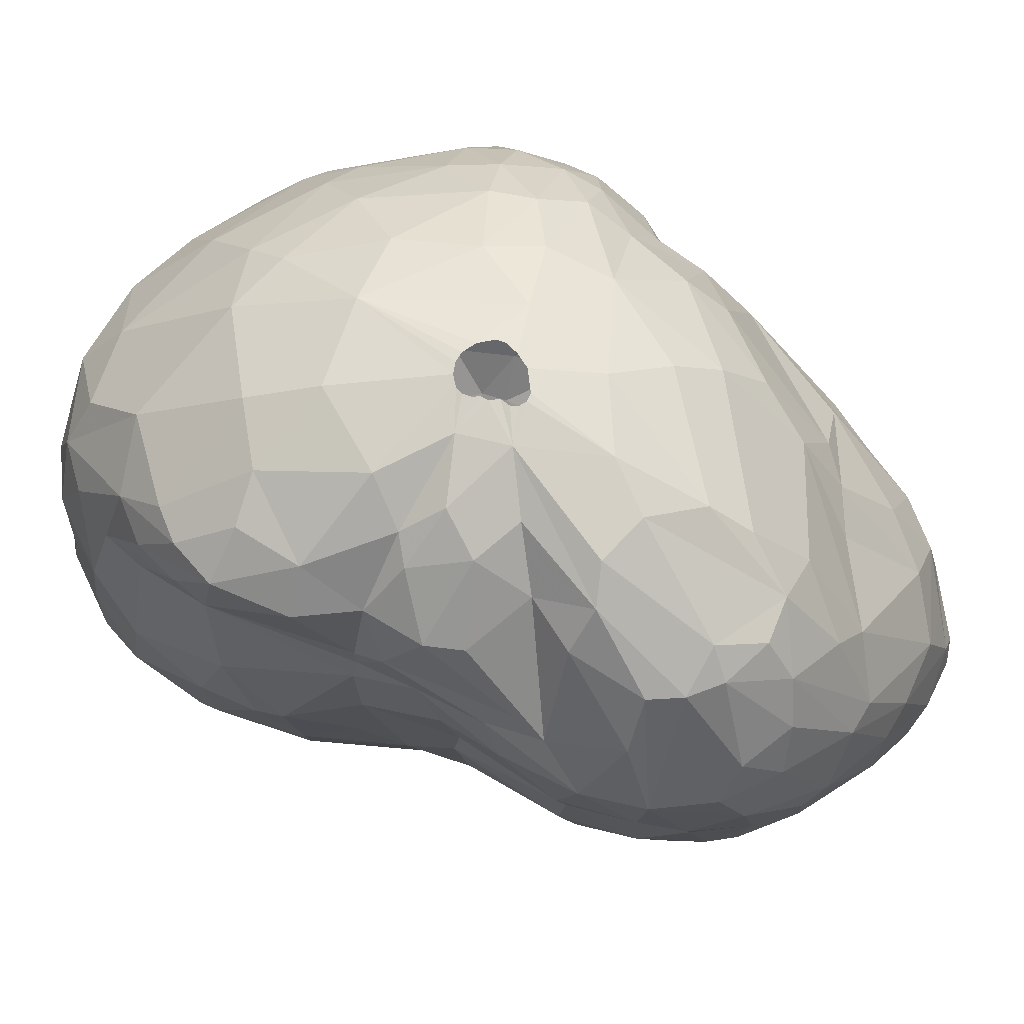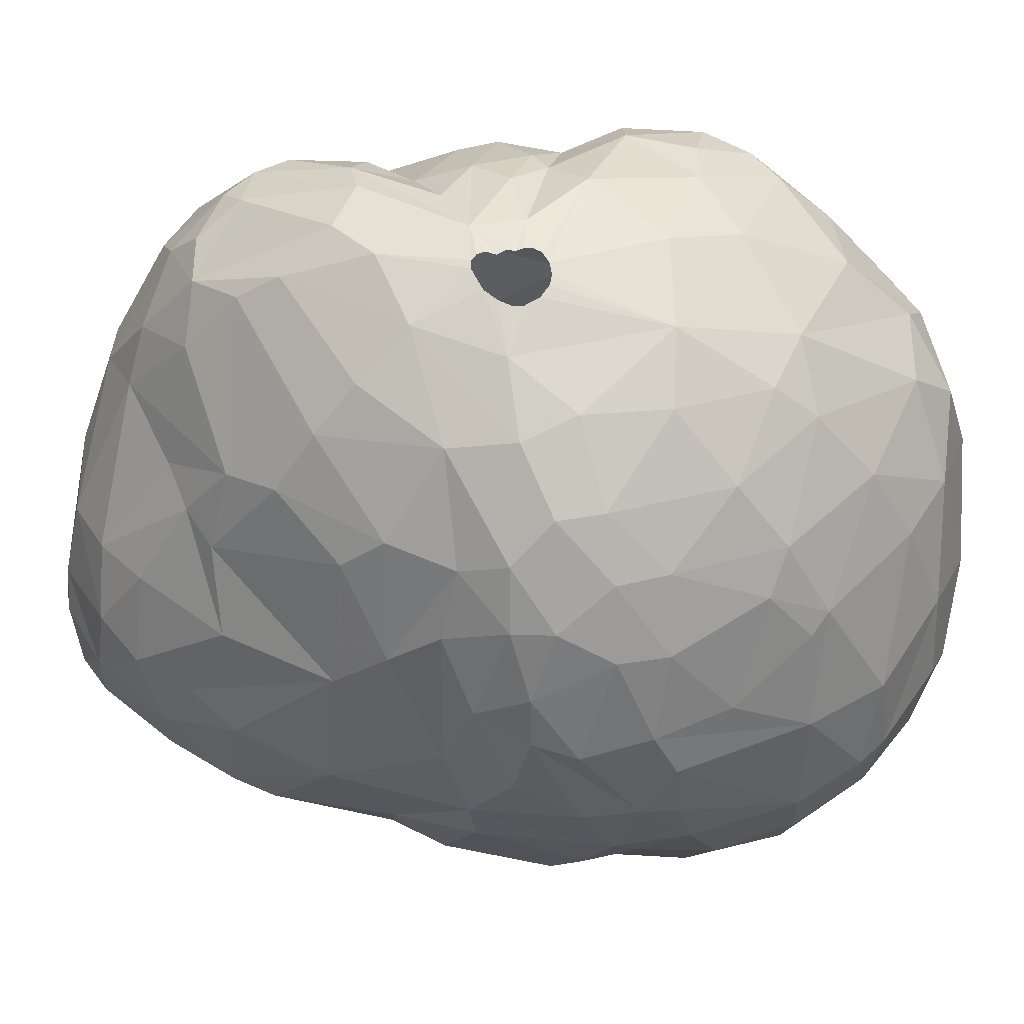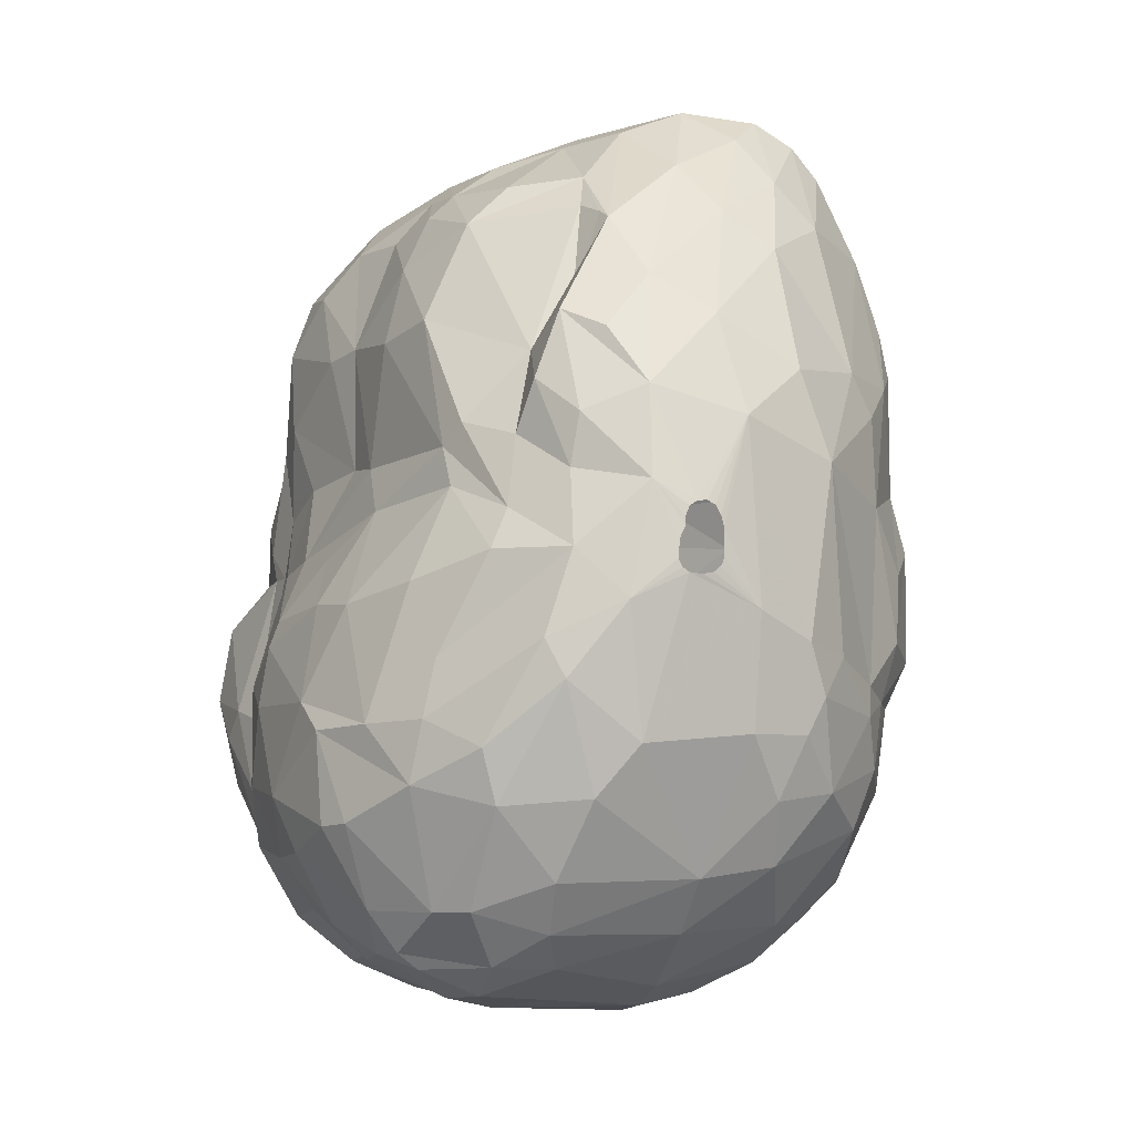
<metadata>
{"format":"obj","ext":"obj","renderer":"f3d","projection":"perspective","resolution":1024,"background":"white","views":[{"elev":66.1,"azim":122.7,"up":"+Z"},{"elev":64.3,"azim":-77.7,"up":"+Z"},{"elev":-9.3,"azim":161.3,"up":"+Y"}]}
</metadata>
<code>
v 223.5 80.06 310.5
v 223.6 76.03 314.4
v 223.6 80.31 312.6
v 223.7 74.76 311.7
v 223.7 75.89 309
v 223.8 78.66 315.6
v 223.9 85.85 312.3
v 224 73.88 310.8
v 224.1 73.96 315
v 224.1 81.52 306.3
v 224.1 83.49 308.7
v 224.1 77.2 306.3
v 224.4 76.38 318.3
v 224.4 81.42 315.6
v 224.4 78.16 318.6
v 224.5 72.01 312.3
v 224.5 72.56 314.7
v 224.6 88.65 306.3
v 224.7 83.78 306.3
v 224.9 89.78 312.3
v 225 90.44 306.3
v 225 80.39 318.9
v 225.1 75.33 306.3
v 225.1 72.9 317.1
v 225.3 78.37 320.4
v 225.3 70.97 308.7
v 225.4 73.9 318.9
v 225.5 80.27 303.9
v 225.7 72.06 306
v 225.7 87.69 304.5
v 225.7 85.81 317.4
v 225.8 77.57 303.6
v 225.8 93.13 309.3
v 226 93.33 306.3
v 226 91.9 312.6
v 226.2 83.77 319.5
v 226.4 75.3 303.9
v 226.6 68.28 312.3
v 226.7 81.92 321
v 226.7 75.63 321.9
v 226.8 68.23 309.3
v 226.8 79.44 322.5
v 226.9 94.26 312.3
v 227 77.83 322.8
v 227.1 90.47 316.2
v 227.2 72.65 303
v 227.2 82.52 302.4
v 227.2 68.53 306.6
v 227.3 86.02 302.4
v 227.3 71.39 318.6
v 227.5 73.85 321.6
v 227.6 96.42 309.3
v 227.6 96.57 306.3
v 227.7 75.7 302.1
v 227.7 68.8 305.1
v 227.9 74.49 301.8
v 228.1 70.38 303
v 228.3 68.47 316.2
v 228.3 96.1 312.3
v 228.3 87.54 301.8
v 228.4 81.66 323.4
v 228.4 85.92 321.9
v 228.5 79.8 324.3
v 228.7 76.14 324
v 228.7 97.82 306.3
v 228.7 66.21 312.3
v 228.9 84.36 323.4
v 228.9 93.64 303.6
v 229.1 94.34 315.3
v 229.2 65.86 309.3
v 229.5 67.02 305.1
v 229.5 91.3 318.6
v 229.7 74.38 323.7
v 229.7 76.42 300
v 229.8 65.48 312.3
v 229.8 98.41 308.7
v 230 78.55 325.5
v 230 71.54 300.6
v 230.3 69.12 319.5
v 230.3 98.67 306.3
v 230.3 83.5 299.4
v 230.4 65.58 307.2
v 230.4 96.39 314.4
v 230.5 88.79 322.5
v 230.5 70.86 321.6
v 230.6 76.89 325.5
v 230.6 95.33 303.6
v 230.7 66.05 315.3
v 230.8 98.78 308.7
v 230.8 92.61 318.6
v 230.9 66.88 303.9
v 230.9 74.84 299.1
v 230.9 98.55 310.2
v 231.2 68.67 319.8
v 231.3 90.92 321.3
v 231.6 86.89 299.4
v 231.6 92.03 301.5
v 231.6 73.46 299.1
v 231.6 82.79 326.1
v 231.7 76.73 298.5
v 231.8 97.34 304.8
v 231.9 87.58 324.6
v 232 68.89 301.2
v 232.1 64.44 309.3
v 232.1 80.23 326.7
v 232.2 70.56 322.5
v 232.3 98.11 313.2
v 232.5 71.12 299.7
v 232.5 93.77 318.6
v 233.1 64.08 312.3
v 233.1 72.72 324.6
v 233.1 99.04 309.6
v 233.4 78.43 327
v 233.4 86.36 326.1
v 233.4 98.77 306.3
v 233.6 93.42 301.8
v 233.9 73.38 298.5
v 234 77.66 297.6
v 234.2 63.73 311.4
v 234.2 84.69 297.9
v 234.6 64.55 315.3
v 234.6 75.34 326.4
v 234.7 63.94 308.1
v 234.7 81.25 327.6
v 234.8 95.54 303.3
v 234.9 88.68 299.1
v 235 64.66 305.7
v 235.1 68.41 300.9
v 235.1 66.5 302.7
v 235.1 98.53 313.8
v 235.4 66.2 318.9
v 235.4 84.88 327.3
v 235.4 96.13 318.6
v 235.5 80.45 297.3
v 235.5 79.36 297.3
v 235.6 93.54 322.2
v 235.6 80.88 297.3
v 235.6 79.07 297.3
v 235.8 81.23 297.3
v 235.9 78.85 297.3
v 236 97.67 306.3
v 236.1 81.38 297.3
v 236.1 68.02 321.6
v 236.3 78.77 297.3
v 236.5 81.35 297.3
v 236.6 81.45 327.9
v 236.6 98.46 309.9
v 236.6 98.56 313.5
v 236.7 81.11 327.9
v 236.7 70.43 324
v 236.7 82.02 327.9
v 236.7 91.69 324.6
v 236.8 81.14 297.3
v 236.8 78.8 297.3
v 236.8 72.1 325.2
v 236.9 80.44 297.3
v 236.9 80.78 297.3
v 237 82.6 327.9
v 237 95.82 320.4
v 237 78.96 297.3
v 237.1 97.61 317.1
v 237.1 80.62 327.9
v 237.1 79.97 297.3
v 237.2 90.1 325.8
v 237.2 90.21 300
v 237.2 79.27 297.3
v 237.4 63.78 313.5
v 237.5 75.87 327
v 237.6 97.64 308.7
v 237.7 93.71 323.4
v 237.7 80.39 327.9
v 237.7 83.21 327.9
v 237.9 85.66 298.2
v 238 86.73 327.3
v 238 82.1 297.6
v 238 92.85 302.1
v 238.1 95.18 304.8
v 238.1 83.26 327.9
v 238.1 65.24 318.3
v 238.1 72.93 298.5
v 238.1 80.41 327.9
v 238.1 93.21 302.7
v 238.3 83.13 327.9
v 238.4 97.64 317.1
v 238.5 82.46 327.9
v 238.5 93.75 303.9
v 238.5 82.87 327.9
v 238.6 64.14 307.5
v 238.6 80.59 327.9
v 238.7 82.15 327.9
v 238.8 81.83 327.9
v 238.8 77.82 297.6
v 238.9 80.94 327.9
v 238.9 81.6 327.9
v 239 81.25 327.9
v 239.1 87.93 299.4
v 239.1 88.6 326.7
v 239.2 89.72 302.7
v 239.3 71.56 324.9
v 239.3 65.24 304.2
v 239.5 94.05 323.4
v 239.5 71.04 299.4
v 239.6 95.25 321.9
v 239.6 83.69 327.6
v 239.9 97.75 314.7
v 239.9 97.02 310.2
v 240.1 66.42 302.7
v 240.1 63.85 309.6
v 240.2 84.67 299.1
v 240.3 81.77 327.6
v 240.3 68.19 301.2
v 240.4 82.67 299.4
v 240.4 88.73 300.6
v 240.5 64.17 312.3
v 240.6 94.97 306.3
v 240.6 79.71 298.5
v 240.6 95.99 320.4
v 240.8 67.05 320.7
v 240.8 97.22 313.8
v 240.8 87.68 302.7
v 240.9 75.07 298.5
v 240.9 92.64 324.3
v 241 76.78 327
v 241.1 88.19 326.4
v 241.4 85.14 326.4
v 241.4 86.1 300.6
v 241.5 64.62 315.6
v 241.5 93.55 323.4
v 241.6 76.51 298.8
v 241.6 64.28 306.3
v 241.6 96.39 318.6
v 241.7 65.3 304.5
v 241.8 65.59 318.6
v 241.8 84.22 301.5
v 241.8 95.46 309.6
v 242 95.94 312.3
v 242.2 64.22 308.7
v 242.2 93.37 306.3
v 242.3 81.41 300.9
v 242.4 88.79 325.5
v 242.4 74.31 325.8
v 242.4 82.81 326.7
v 242.7 92.68 323.4
v 242.7 95.22 320.1
v 242.7 70.78 300.6
v 242.8 94.56 309.9
v 242.8 80.08 327
v 242.9 86.55 324.6
v 242.9 67.21 303
v 243 79.82 300.6
v 243.1 95.88 316.5
v 243.2 84.99 303.6
v 243.2 84.43 325.8
v 243.3 72.79 300.3
v 243.5 94.1 312.3
v 243.5 91.56 323.4
v 243.6 82.57 303.6
v 243.6 84.21 304.5
v 243.7 88.56 324
v 243.7 67.71 320.4
v 243.7 81.7 325.8
v 243.8 95.06 318.6
v 243.9 65.24 306.3
v 243.9 89.44 306.3
v 243.9 92.17 309.3
v 244 70.39 322.8
v 244.1 67.22 303.9
v 244.1 65.62 315
v 244.3 94.29 315
v 244.4 65.84 312.3
v 244.5 76.22 325.8
v 244.5 82.45 325.2
v 244.6 76.02 301.8
v 244.7 65.63 310.8
v 244.7 65.83 306.3
v 244.7 89.08 309
v 244.8 91.72 321.3
v 244.9 84.37 310.2
v 244.9 67.2 318.6
v 245 84.72 312.3
v 245.1 73.87 301.8
v 245.1 65.82 307.8
v 245.1 89.6 312.3
v 245.2 78.96 303.3
v 245.2 82.33 308.1
v 245.3 85.45 323.4
v 245.4 71.58 302.4
v 245.4 93.08 318.6
v 245.4 92.72 316.5
v 245.6 89.46 314.1
v 245.7 87.6 320.7
v 245.7 88.87 320.1
v 245.8 67.34 306.3
v 245.8 84.49 315.9
v 246 84.09 323.4
v 246 81.65 323.4
v 246.1 83.68 318.6
v 246.2 86.65 319.8
v 246.2 67.37 315.9
v 246.2 66.9 309.9
v 246.2 90.68 318.6
v 246.3 76.63 324.9
v 246.3 79.32 324.9
v 246.3 87.36 317.7
v 246.3 68.78 318.6
v 246.4 81.27 318.6
v 246.4 67.54 312.3
v 246.5 80.8 310.8
v 246.5 81.35 319.8
v 246.5 82.58 320.7
v 246.5 81.36 314.4
v 246.5 71.33 321.6
v 246.5 81.18 317.4
v 246.6 73.84 303.9
v 246.6 73.44 323.4
v 246.7 78.47 306.3
v 247 70.38 305.1
v 247.2 70.69 318.6
v 247.3 78.75 308.7
v 247.5 74.67 323.4
v 247.5 75.39 318.6
v 247.5 72.42 318.6
v 247.6 70.33 306.3
v 247.6 79.66 323.4
v 247.6 72.9 321.3
v 247.7 69.47 312.3
v 247.8 69.52 309.3
v 247.8 73.8 306.3
v 247.9 70.07 315.6
v 247.9 75.89 320.1
v 247.9 78.57 312.3
v 248.1 74.8 321.3
v 248.1 74.97 307.8
v 248.1 76.61 323.4
v 248.3 76.28 315.3
v 248.3 77.53 312.3
v 248.5 71.64 310.2
v 248.6 72.27 313.8
v 248.7 75.21 312.3
g foo
f 298 304 301
f 298 297 304
f 309 321 306
f 294 311 280
f 64 51 73
f 222 228 201
f 111 73 106
f 56 92 78
f 60 96 81
f 176 213 165
f 273 250 284
f 211 202 245
f 11 18 19
f 169 177 141
f 333 314 316
f 323 317 328
f 82 127 123
f 101 116 87
f 101 125 116
f 258 239 252
f 257 239 258
f 257 250 239
f 284 250 257
f 314 281 273
f 57 103 91
f 54 81 74
f 220 213 176
f 220 226 213
f 252 239 234
f 207 128 211
f 54 74 56
f 47 81 54
f 49 81 47
f 60 97 96
f 176 165 125
f 234 226 220
f 287 254 281
f 287 245 254
f 56 78 46
f 49 60 81
f 125 165 116
f 198 220 176
f 267 245 287
f 249 211 245
f 57 78 103
f 46 78 57
f 68 97 60
f 198 176 182
f 252 234 220
f 129 103 128
f 91 103 129
f 32 47 54
f 87 97 68
f 87 116 97
f 249 245 267
f 207 211 249
f 129 128 207
f 37 56 46
f 54 56 37
f 28 47 32
f 37 32 54
f 30 60 49
f 186 198 182
f 317 267 287
f 19 47 28
f 30 49 47
f 177 182 176
f 314 273 284
f 287 281 314
f 207 249 232
f 200 129 207
f 91 129 127
f 55 57 91
f 141 125 115
f 141 176 125
f 177 176 141
f 186 182 177
f 220 198 186
f 200 207 232
f 127 129 200
f 55 91 71
f 30 47 19
f 34 60 30
f 34 68 60
f 275 249 267
f 232 249 275
f 115 125 101
f 293 267 317
f 264 252 220
f 258 252 264
f 46 57 29
f 10 28 32
f 10 19 28
f 238 186 177
f 238 220 186
f 316 284 257
f 316 314 284
f 328 287 314
f 317 287 328
f 263 232 275
f 230 232 263
f 200 232 230
f 48 57 55
f 29 57 48
f 23 46 29
f 23 37 46
f 12 32 37
f 53 68 34
f 264 220 238
f 285 257 258
f 285 316 257
f 48 55 71
f 21 30 18
f 65 68 53
f 65 87 68
f 80 87 65
f 80 101 87
f 115 101 80
f 215 238 177
f 293 317 323
f 275 267 293
f 188 200 230
f 82 91 127
f 82 71 91
f 12 10 32
f 18 30 19
f 21 34 30
f 12 37 23
f 328 314 333
f 169 215 177
f 282 293 327
f 282 275 293
f 230 263 237
f 26 29 48
f 8 23 29
f 10 12 5
f 11 19 10
f 33 53 34
f 65 53 52
f 147 141 115
f 319 316 285
f 282 263 275
f 237 263 282
f 70 48 71
f 333 316 319
f 208 188 230
f 123 200 188
f 123 127 200
f 76 80 65
f 89 80 76
f 89 115 80
f 112 115 89
f 169 141 147
f 238 215 235
f 265 264 238
f 276 258 264
f 278 258 276
f 323 328 337
f 327 293 323
f 208 230 237
f 41 48 70
f 26 48 41
f 76 65 52
f 285 258 278
f 70 71 82
f 8 29 26
f 5 23 8
f 5 12 23
f 1 10 5
f 33 34 21
f 52 53 33
f 235 169 206
f 235 215 169
f 276 264 265
f 337 328 333
f 327 323 337
f 11 10 1
f 7 18 11
f 7 21 18
f 123 188 208
f 104 82 123
f 70 82 104
f 20 21 7
f 20 33 21
f 147 115 112
f 246 238 235
f 265 238 246
f 300 282 327
f 274 237 282
f 147 206 169
f 308 319 285
f 274 282 300
f 4 5 8
f 93 76 52
f 93 89 76
f 112 89 93
f 311 285 278
f 311 308 285
f 104 123 119
f 3 11 1
f 7 11 3
f 339 337 333
f 119 123 208
f 130 112 93
f 148 147 112
f 219 235 206
f 283 276 265
f 278 276 283
f 214 208 237
f 1 5 4
f 35 33 20
f 331 319 308
f 336 333 319
f 339 333 336
f 214 237 274
f 110 104 119
f 41 70 66
f 43 52 33
f 93 52 59
f 236 235 219
f 246 235 236
f 255 265 246
f 326 327 337
f 8 26 16
f 35 43 33
f 130 148 112
f 219 206 147
f 255 246 236
f 283 265 255
f 336 319 331
f 300 327 326
f 307 274 300
f 214 274 270
f 167 208 214
f 119 208 167
f 75 70 104
f 66 70 75
f 38 26 41
f 16 26 38
f 3 1 4
f 107 93 59
f 280 278 283
f 280 311 278
f 338 337 339
f 338 326 337
f 4 8 16
f 107 130 93
f 307 300 326
f 270 274 307
f 75 104 110
f 38 41 66
f 9 4 16
f 43 59 52
f 2 3 4
f 205 147 148
f 269 283 255
f 83 107 59
f 311 331 308
f 329 326 338
f 268 270 307
f 121 110 119
f 17 16 38
f 2 4 9
f 31 20 7
f 35 20 31
f 69 59 43
f 83 59 69
f 269 255 236
f 290 280 283
f 335 339 336
f 268 214 270
f 9 16 17
f 6 3 2
f 45 43 35
f 205 219 147
f 251 236 219
f 269 236 251
f 338 339 335
f 307 326 329
f 227 167 214
f 121 75 110
f 299 268 307
f 58 38 66
f 14 7 3
f 289 283 269
f 289 290 283
f 167 121 119
f 88 75 121
f 14 3 6
f 31 7 14
f 69 43 45
f 88 66 75
f 184 205 148
f 304 280 290
f 304 294 280
f 313 311 294
f 335 336 331
f 299 307 329
f 227 214 268
f 45 35 31
f 251 219 205
f 313 331 311
f 58 66 88
f 161 130 107
f 184 148 130
f 335 331 313
f 24 38 58
f 24 17 38
f 24 9 17
f 15 2 9
f 15 6 2
f 161 184 130
f 322 338 335
f 90 83 69
f 133 107 83
f 133 161 107
f 179 121 167
f 22 14 6
f 322 329 338
f 305 299 329
f 13 9 24
f 13 15 9
f 109 83 90
f 301 290 289
f 301 304 290
f 297 313 294
f 179 167 227
f 90 69 45
f 231 205 184
f 231 251 205
f 288 269 251
f 297 294 304
f 321 322 335
f 318 329 322
f 305 329 318
f 279 299 305
f 279 268 299
f 233 268 279
f 233 227 268
f 50 58 79
f 262 251 231
f 262 288 251
f 288 289 269
f 131 121 179
f 131 88 121
f 94 58 88
f 79 58 94
f 27 58 50
f 27 24 58
f 22 6 15
f 36 31 14
f 133 83 109
f 306 313 297
f 39 14 22
f 36 14 39
f 72 45 31
f 72 90 45
f 217 231 184
f 301 289 288
f 321 335 313
f 233 179 227
f 321 313 306
f 131 94 88
f 27 13 24
f 244 262 231
f 330 322 321
f 332 322 330
f 318 322 332
f 233 279 260
f 85 50 79
f 25 15 13
f 159 161 133
f 244 231 217
f 292 298 301
f 310 297 298
f 306 297 310
f 330 321 309
f 325 318 332
f 179 233 218
f 51 27 50
f 40 13 27
f 22 15 25
f 72 31 62
f 95 90 72
f 109 90 95
f 291 298 292
f 310 309 306
f 51 50 85
f 40 27 51
f 203 161 159
f 184 161 203
f 277 301 288
f 277 292 301
f 310 298 291
f 266 260 279
f 62 31 36
f 133 109 95
f 203 217 184
f 260 218 233
f 143 131 179
f 94 131 143
f 85 79 94
f 40 25 13
f 84 72 62
f 84 95 72
f 243 262 244
f 243 288 262
f 312 318 325
f 312 305 318
f 312 279 305
f 266 279 312
f 143 179 218
f 42 22 25
f 136 133 95
f 136 159 133
f 256 288 243
f 256 277 288
f 42 39 22
f 228 244 217
f 324 330 309
f 44 25 40
f 44 42 25
f 170 159 136
f 170 203 159
f 203 228 217
f 228 243 244
f 259 292 277
f 295 291 286
f 295 310 291
f 51 85 73
f 61 36 39
f 67 36 61
f 62 36 67
f 201 203 170
f 199 260 266
f 199 218 260
f 106 94 143
f 106 85 94
f 152 136 95
f 286 291 292
f 296 309 310
f 334 330 324
f 334 332 330
f 334 325 332
f 320 325 334
f 320 312 325
f 315 312 320
f 266 312 315
f 64 40 51
f 64 44 40
f 61 39 42
f 259 277 256
f 295 296 310
f 324 309 296
f 150 106 143
f 73 85 106
f 170 136 152
f 228 203 201
f 248 292 259
f 150 218 199
f 150 143 218
f 111 106 150
f 63 42 44
f 67 84 62
f 102 84 67
f 102 95 84
f 248 286 292
f 175 157 153
f 175 156 157
f 175 163 156
f 175 166 163
f 192 166 175
f 192 160 166
f 192 154 160
f 180 154 192
f 118 154 180
f 118 144 154
f 118 140 144
f 118 138 140
f 118 135 138
f 118 134 135
f 120 134 118
f 120 137 134
f 120 139 137
f 120 142 139
f 145 142 120
f 175 153 145
f 100 120 118
f 173 145 120
f 173 175 145
f 216 192 175
f 229 192 216
f 221 180 192
f 100 118 98
f 81 120 100
f 209 175 173
f 212 175 209
f 216 175 212
f 221 192 229
f 117 118 180
f 98 118 117
f 126 173 120
f 165 173 126
f 92 100 98
f 96 120 81
f 202 180 221
f 196 173 165
f 213 173 196
f 213 209 173
f 254 221 229
f 245 221 254
f 202 221 245
f 128 180 202
f 128 117 180
f 108 98 117
f 74 100 92
f 74 81 100
f 126 120 96
f 273 216 250
f 273 229 216
f 108 117 128
f 97 126 96
f 165 126 116
f 281 254 229
f 128 202 211
f 78 92 98
f 226 212 209
f 234 212 226
f 239 216 212
f 250 216 239
f 78 98 108
f 56 74 92
f 97 116 126
f 213 196 165
f 226 209 213
f 103 108 128
f 78 108 103
f 234 239 212
f 281 229 273
f 162 124 168
f 149 124 162
f 146 124 149
f 151 124 146
f 158 124 151
f 158 132 124
f 172 132 158
f 172 174 132
f 178 174 172
f 178 204 174
f 183 204 178
f 187 204 183
f 185 204 187
f 190 204 185
f 190 210 204
f 191 210 190
f 194 210 191
f 195 210 194
f 193 210 195
f 181 168 189
f 171 168 181
f 162 168 171
f 124 113 168
f 124 105 113
f 193 247 210
f 189 247 193
f 189 223 247
f 189 168 223
f 132 105 124
f 174 164 132
f 174 224 197
f 174 204 224
f 210 242 204
f 168 113 122
f 174 197 164
f 204 240 224
f 204 253 225
f 204 242 253
f 210 261 242
f 247 261 210
f 223 271 247
f 132 99 105
f 132 114 99
f 164 114 132
f 225 240 204
f 223 241 271
f 223 168 241
f 113 86 122
f 105 77 113
f 242 272 253
f 242 261 272
f 168 199 241
f 122 155 168
f 113 77 86
f 253 248 225
f 247 303 261
f 271 303 247
f 105 63 77
f 105 99 63
f 225 248 240
f 168 155 199
f 114 102 99
f 164 170 152
f 197 170 164
f 197 222 170
f 224 222 197
f 224 243 222
f 240 243 224
f 240 248 259
f 271 302 303
f 271 315 302
f 271 241 315
f 122 111 155
f 86 111 122
f 114 164 102
f 303 296 261
f 77 64 86
f 102 67 99
f 164 152 102
f 240 256 243
f 240 259 256
f 253 286 248
f 302 334 303
f 86 64 73
f 99 61 63
f 222 201 170
f 261 296 272
f 303 324 296
f 86 73 111
f 77 44 64
f 63 44 77
f 63 61 42
f 99 67 61
f 102 152 95
f 222 243 228
f 272 295 253
f 272 296 295
f 302 320 334
f 241 199 266
f 155 150 199
f 155 111 150
f 253 295 286
f 303 334 324
f 315 320 302
f 241 266 315
g

</code>
